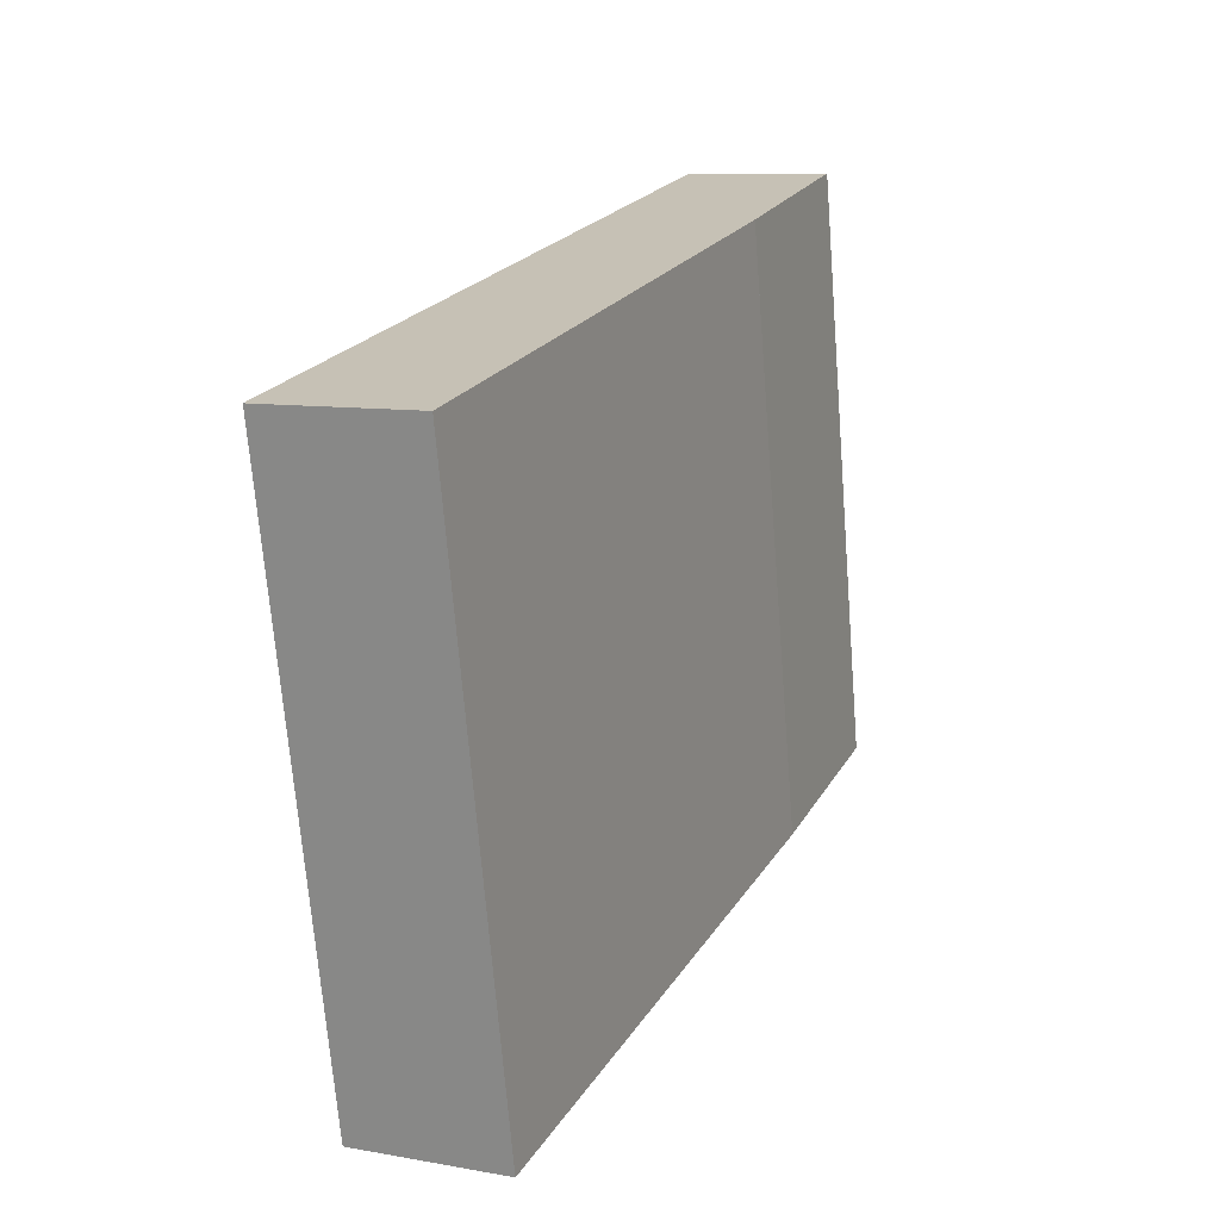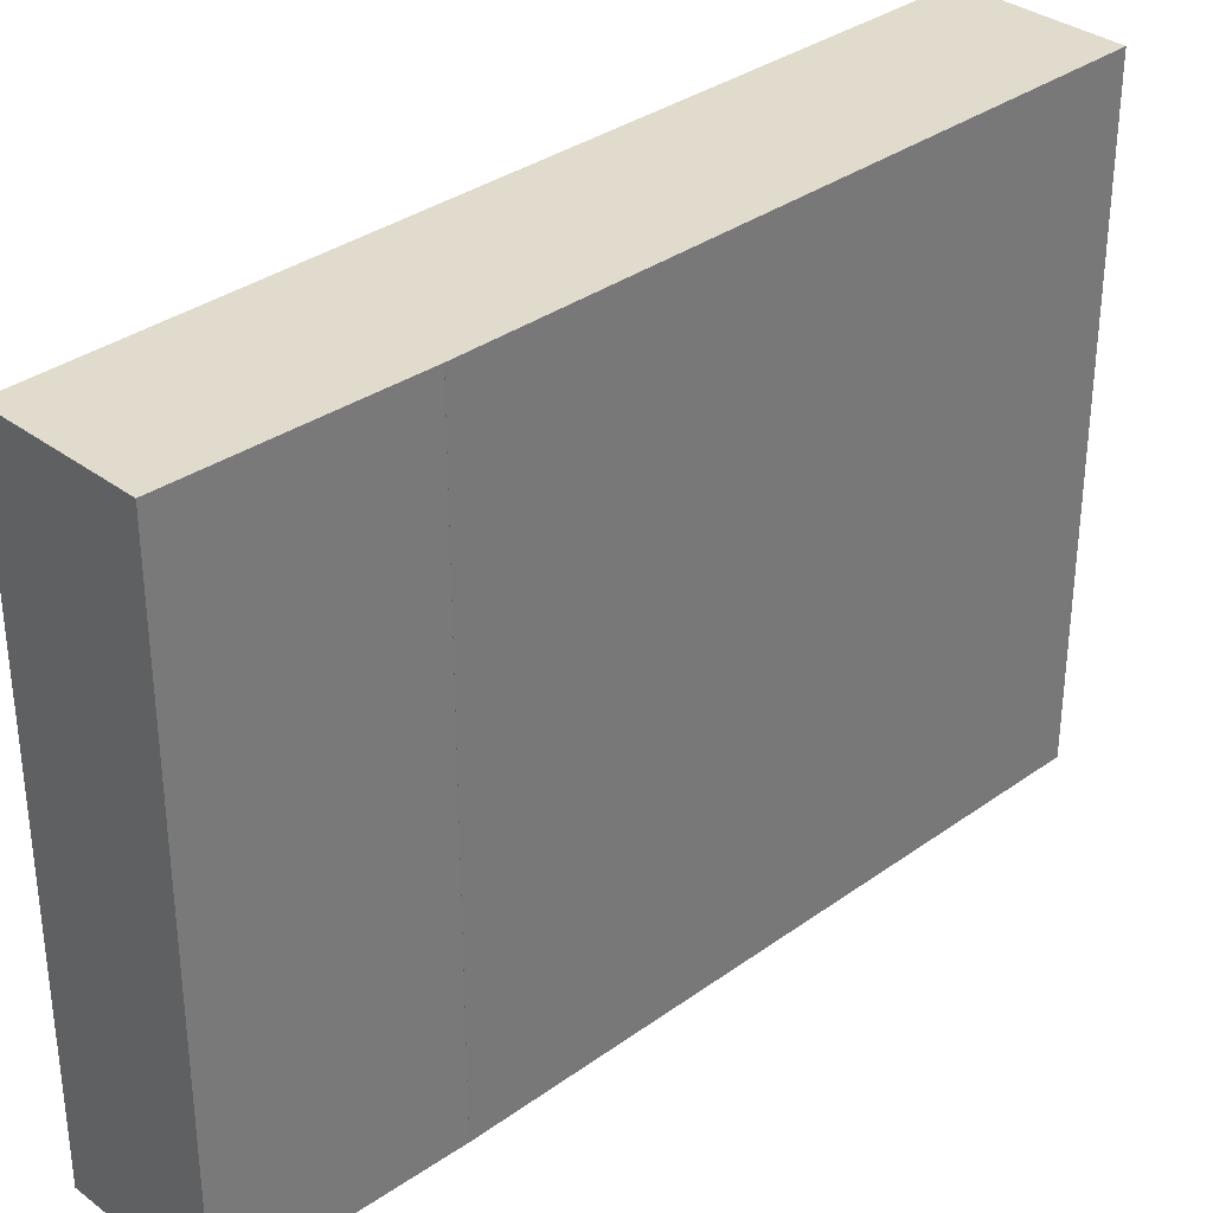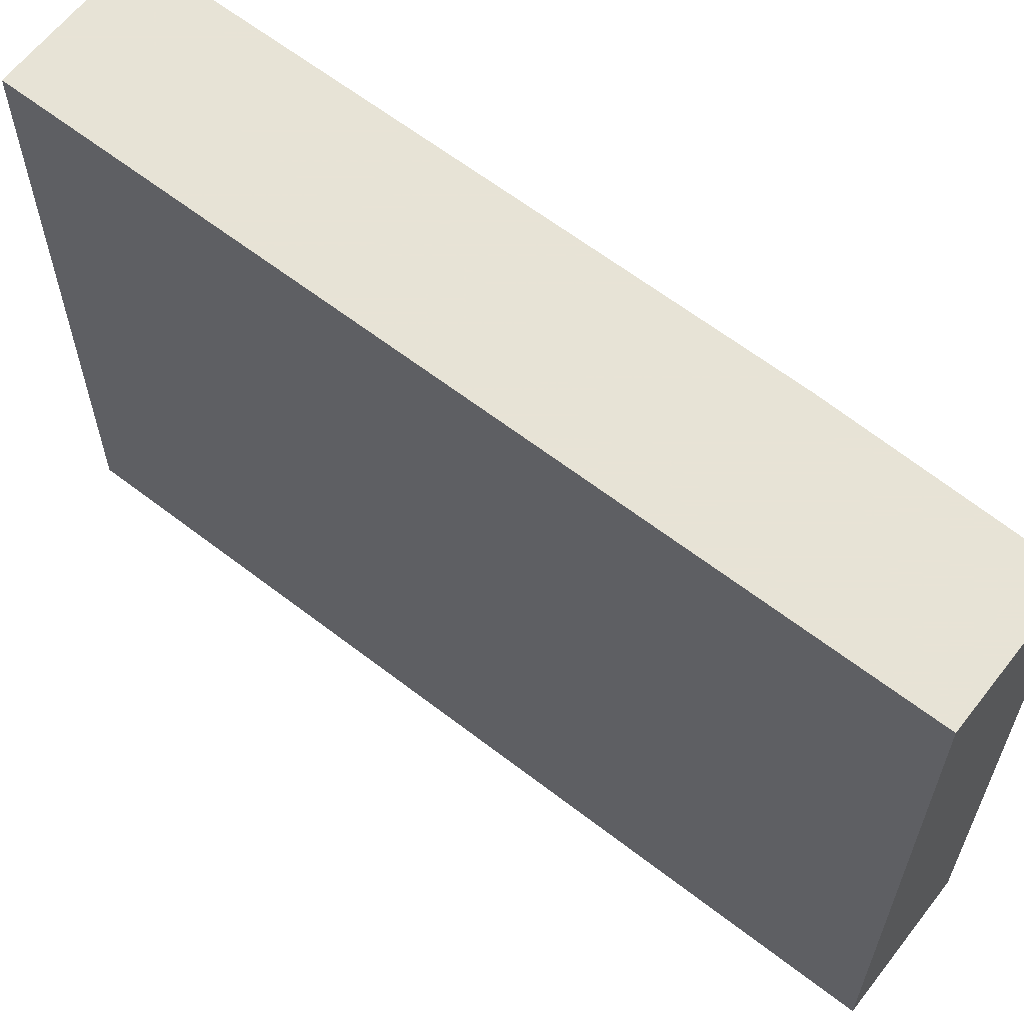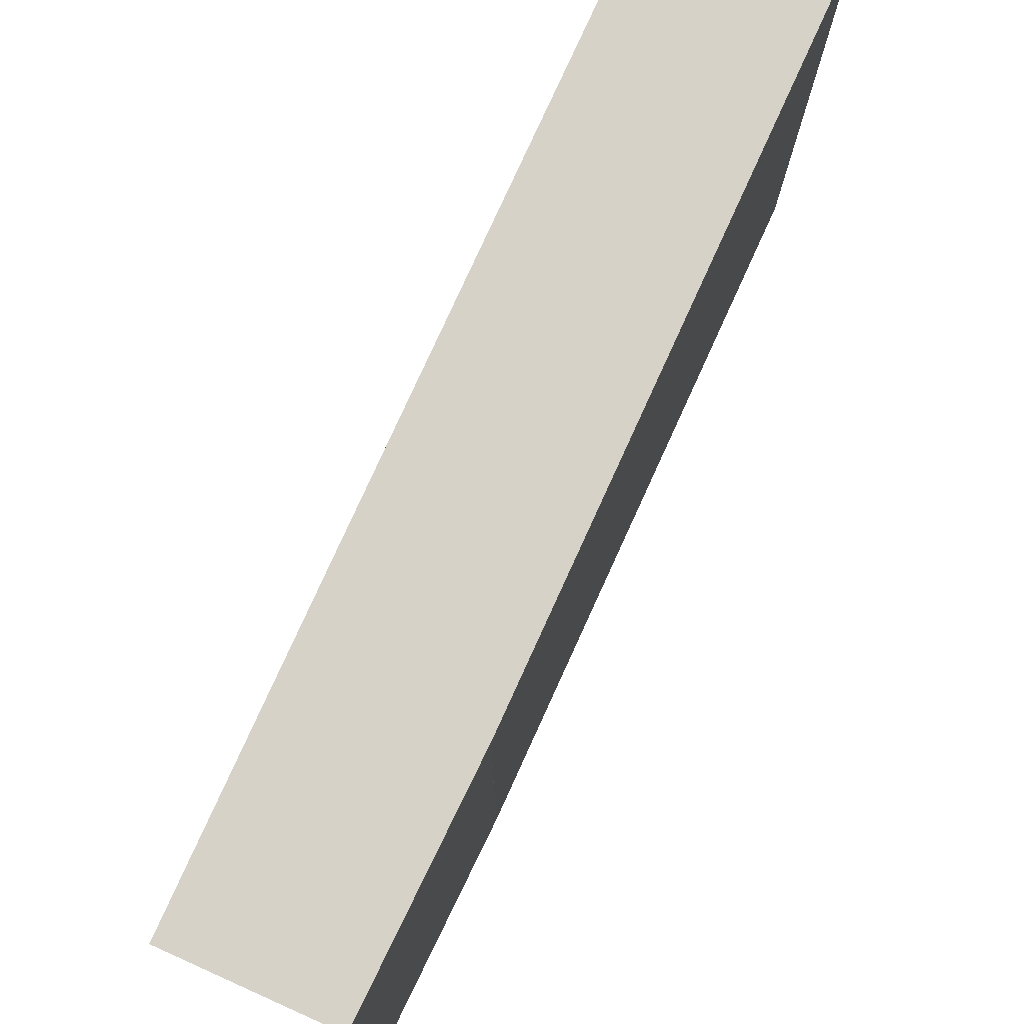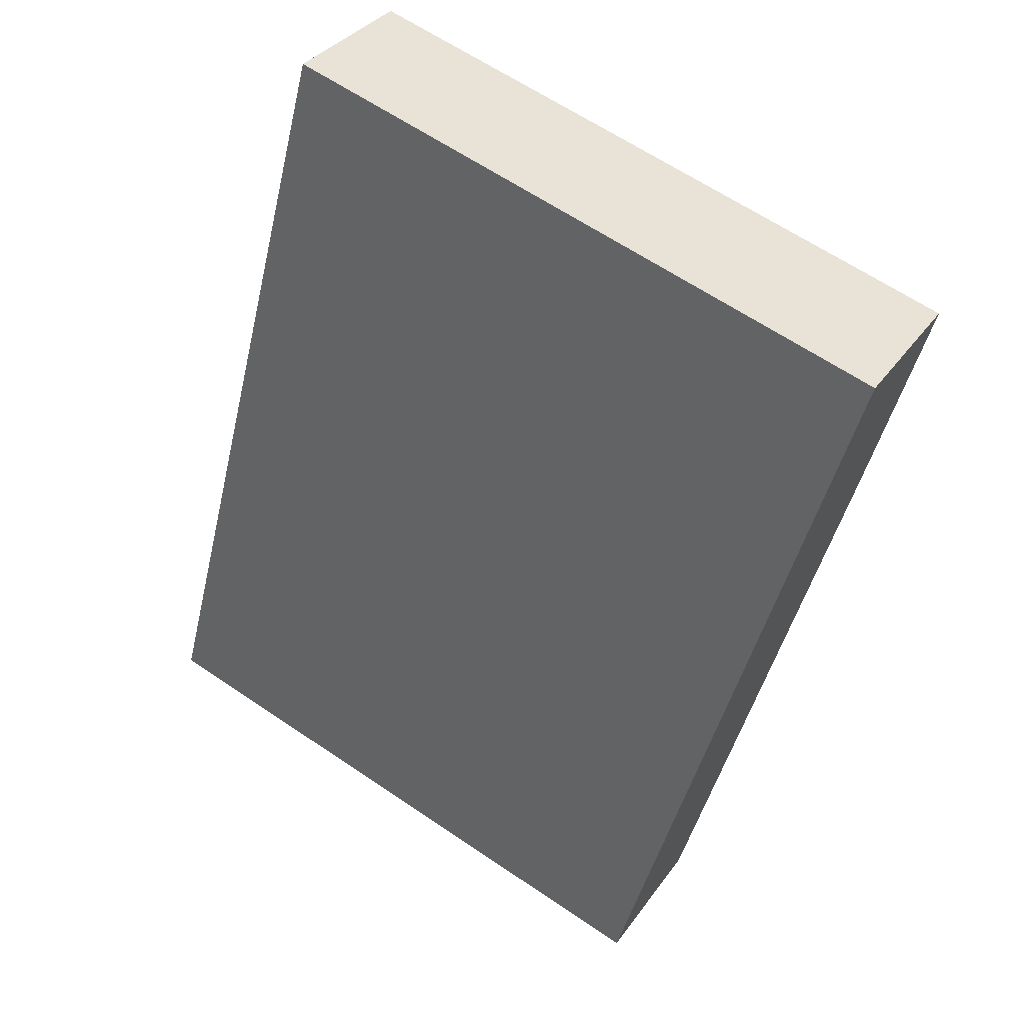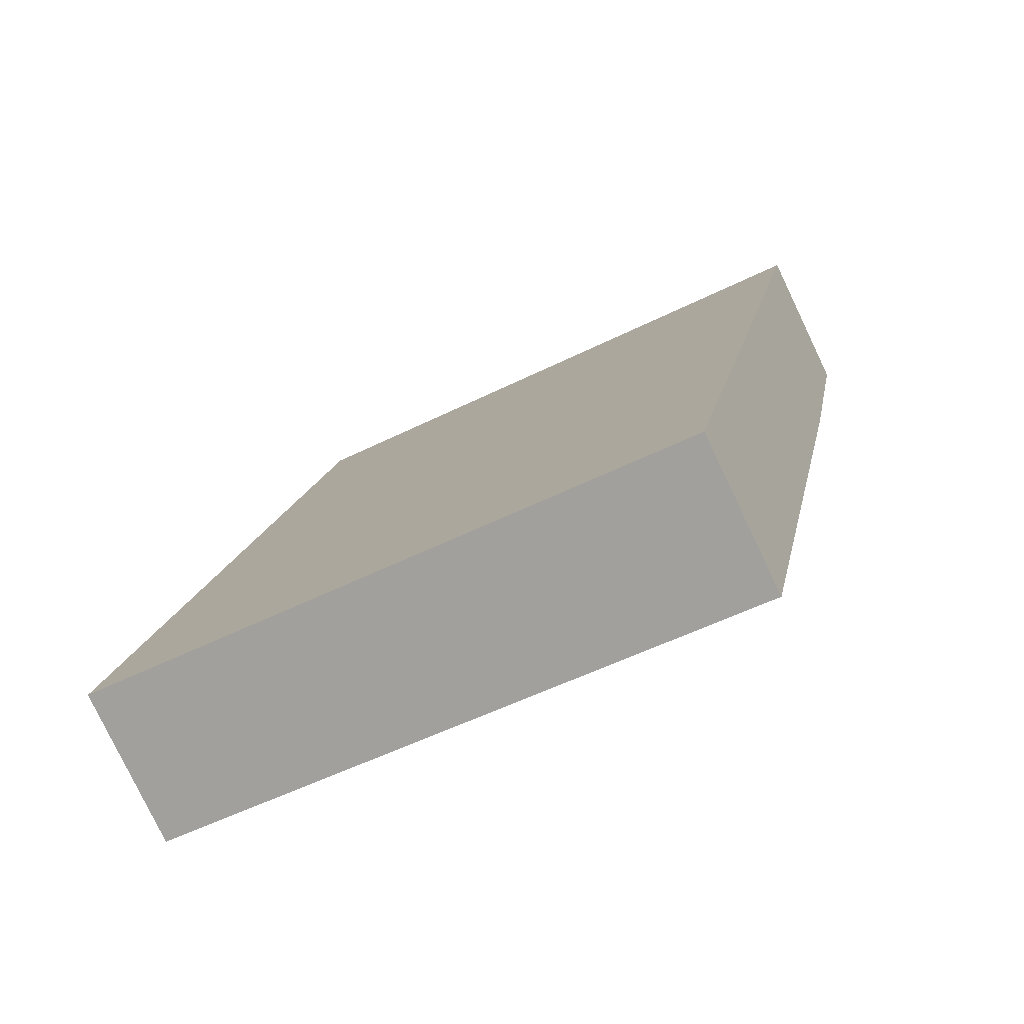
<metadata>
{"format":"obj","ext":"obj","renderer":"f3d","projection":"perspective","resolution":1024,"background":"white","views":[{"elev":-70.2,"azim":4.6,"up":"+Z"},{"elev":33.9,"azim":69.3,"up":"+Y"},{"elev":62.6,"azim":-28.3,"up":"+Y"},{"elev":78.6,"azim":48.1,"up":"+Y"},{"elev":64.1,"azim":-55.7,"up":"+Z"},{"elev":-52.9,"azim":-61.8,"up":"+Z"}]}
</metadata>
<code>
v 2.761 0.02562 2.353
v 2.737 0.02562 2.364
v 2.796 0.02562 2.498
v 2.804 0.02562 2.453
v 2.805 0.02562 2.453
v 2.819 0.02562 2.488
v 2.796 -0.07946 2.498
v 2.737 -0.07946 2.364
v 2.761 -0.07946 2.353
v 2.804 -0.07946 2.453
v 2.805 -0.07946 2.453
v 2.819 -0.07946 2.488
v 2.819 -0.07946 2.488
v 2.804 -0.07946 2.453
v 2.804 0.02562 2.453
v 2.819 0.02562 2.488
v 2.796 -0.07946 2.498
v 2.819 -0.07946 2.488
v 2.819 0.02562 2.488
v 2.796 0.02562 2.498
v 2.737 -0.07946 2.364
v 2.796 -0.07946 2.498
v 2.796 0.02562 2.498
v 2.737 0.02562 2.364
v 2.761 -0.07946 2.353
v 2.737 -0.07946 2.364
v 2.737 0.02562 2.364
v 2.761 0.02562 2.353
v 2.805 -0.07946 2.453
v 2.761 -0.07946 2.353
v 2.761 0.02562 2.353
v 2.805 0.02562 2.453
v 2.804 -0.07946 2.453
v 2.805 -0.07946 2.453
v 2.805 0.02562 2.453
v 2.804 0.02562 2.453
f 1 2 3
f 1 3 4
f 5 1 4
f 6 4 3
f 7 8 9
f 10 7 9
f 11 10 9
f 12 7 10
f 13 14 15
f 13 15 16
f 17 18 19
f 17 19 20
f 21 22 23
f 21 23 24
f 25 26 27
f 25 27 28
f 29 30 31
f 29 31 32
f 33 34 35
f 33 35 36

</code>
